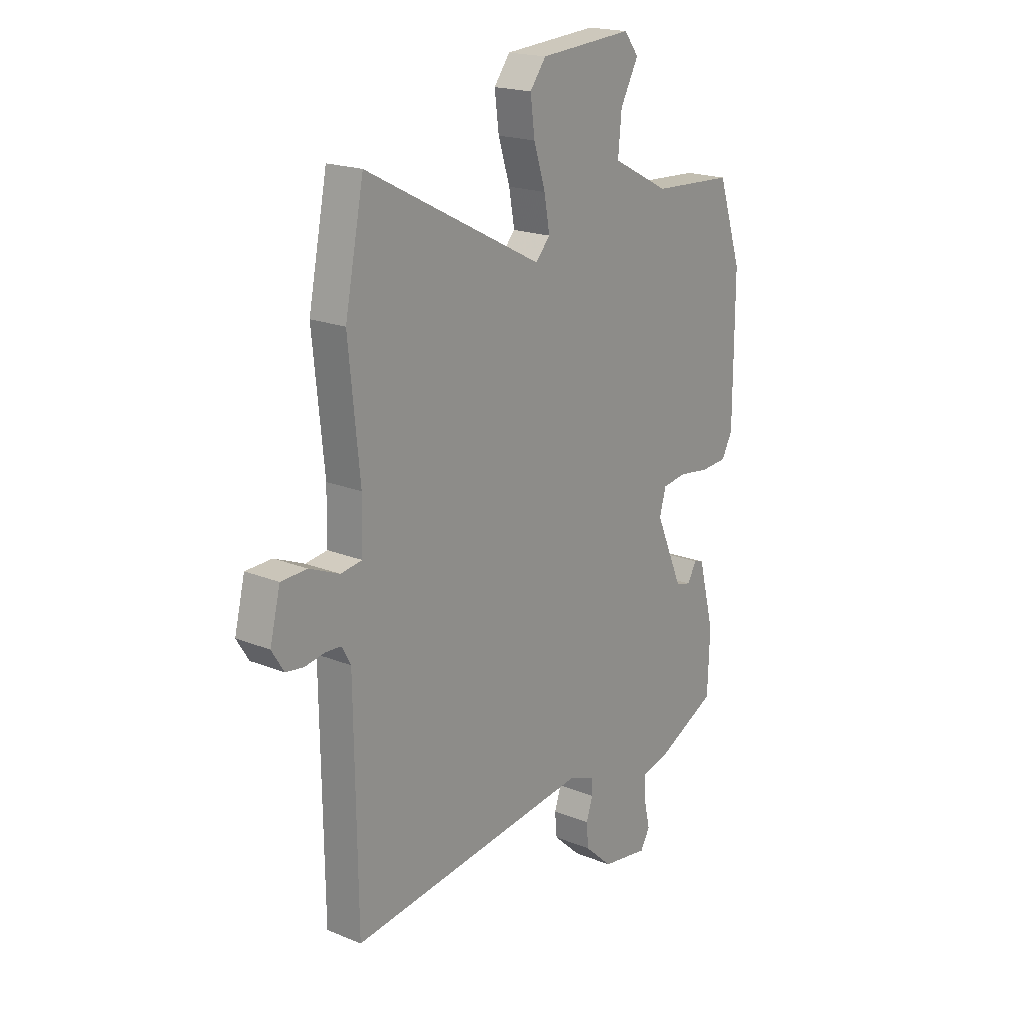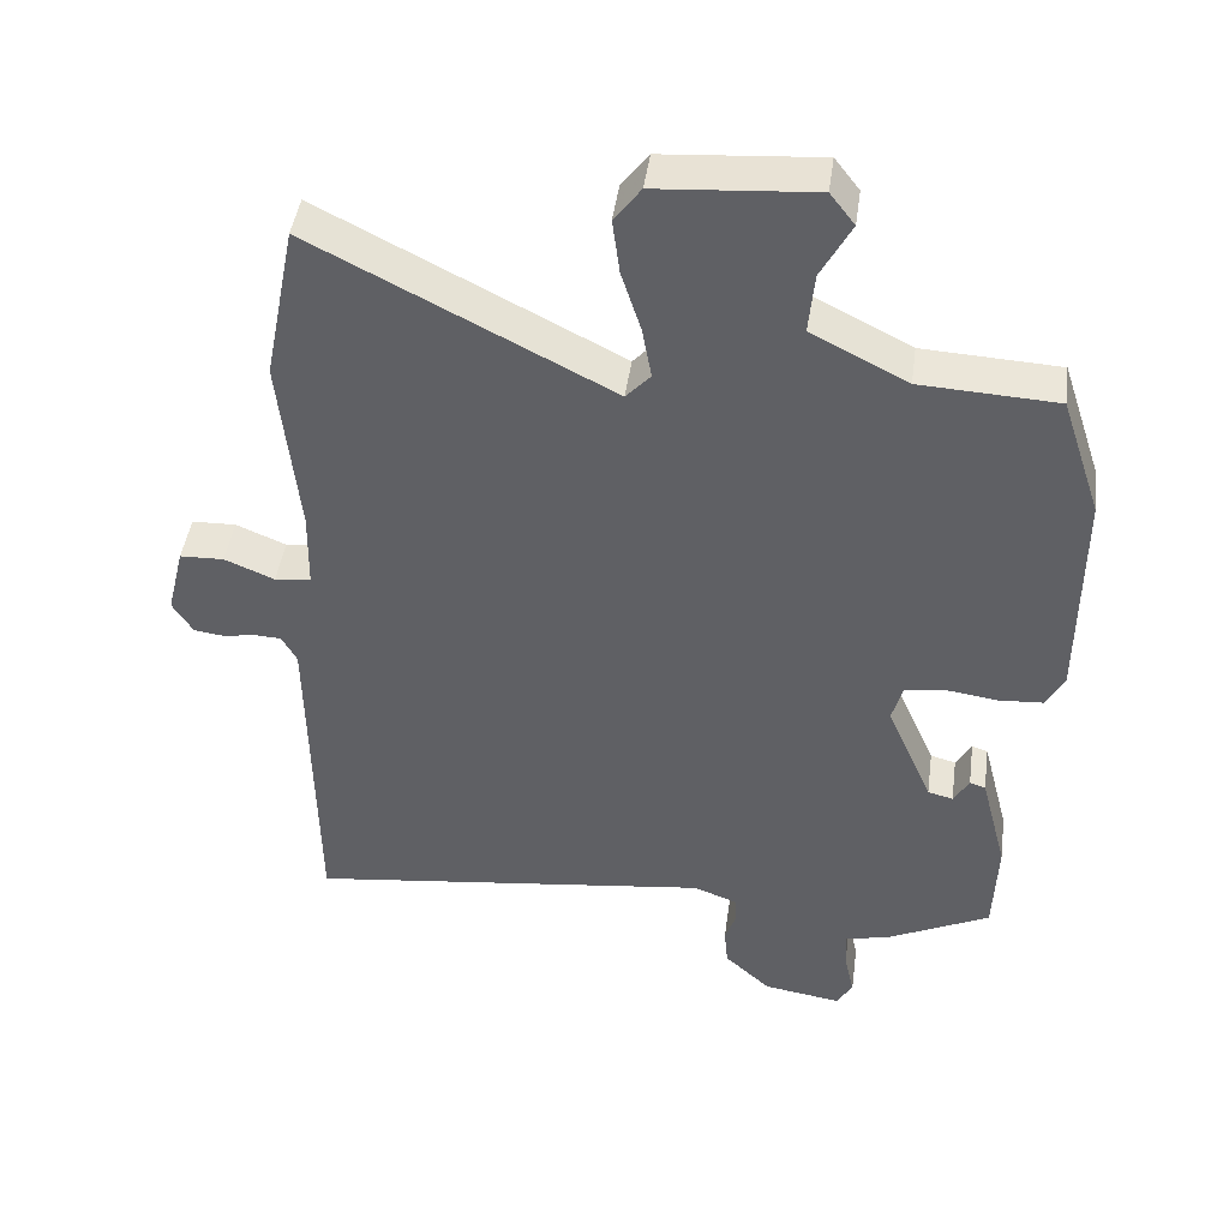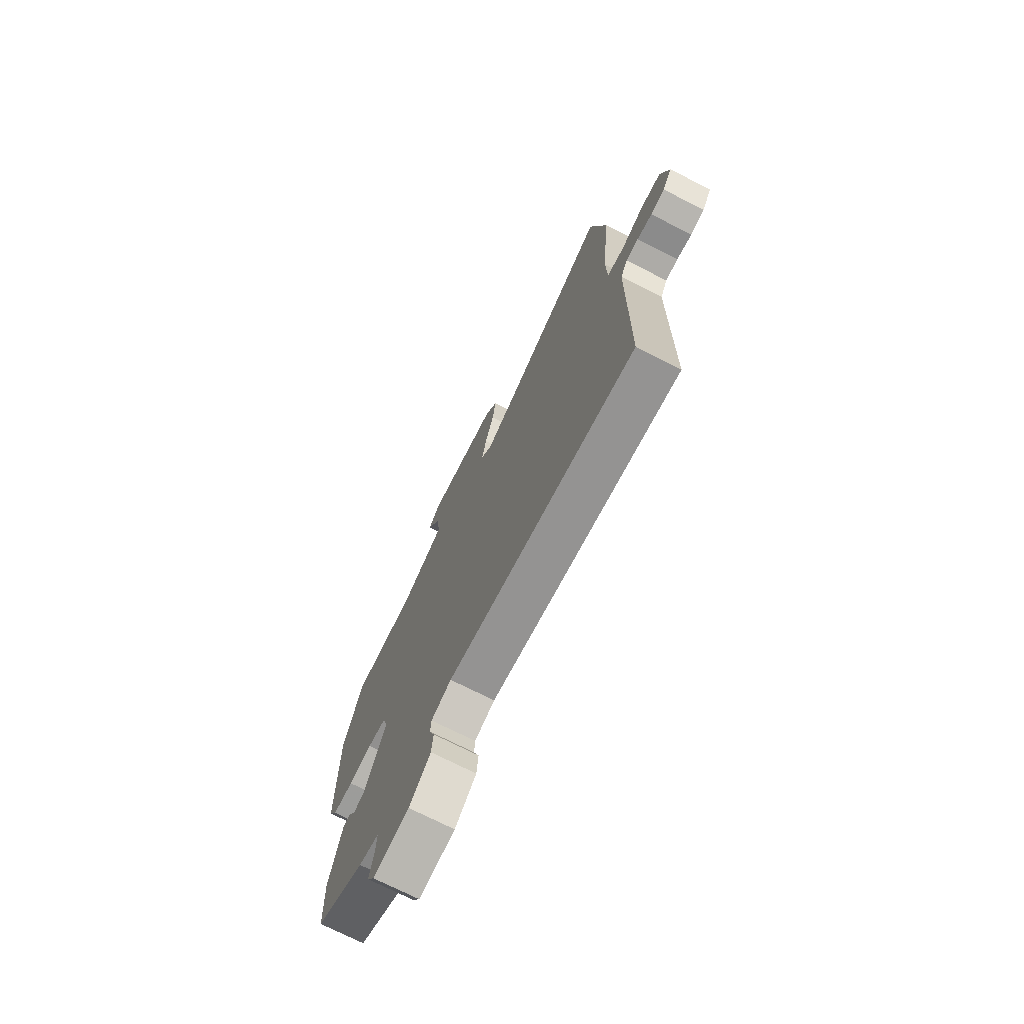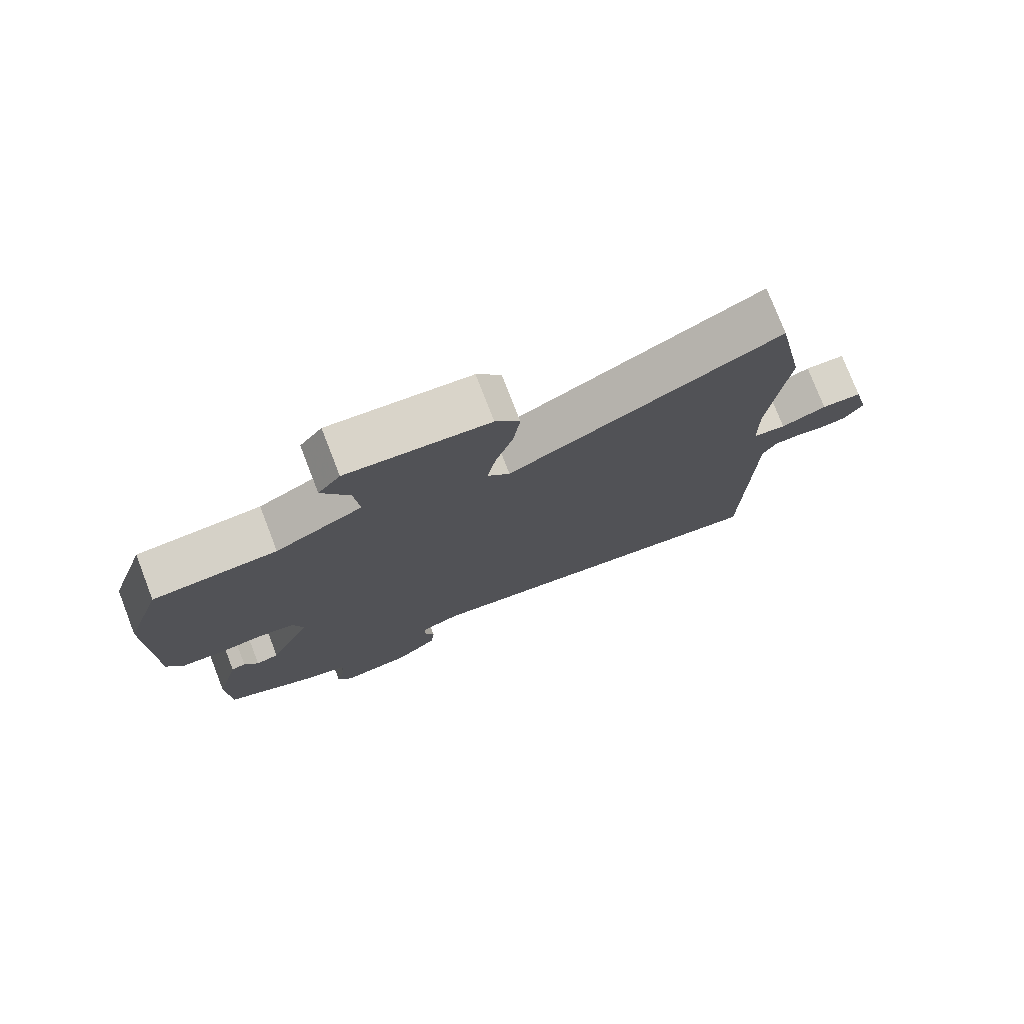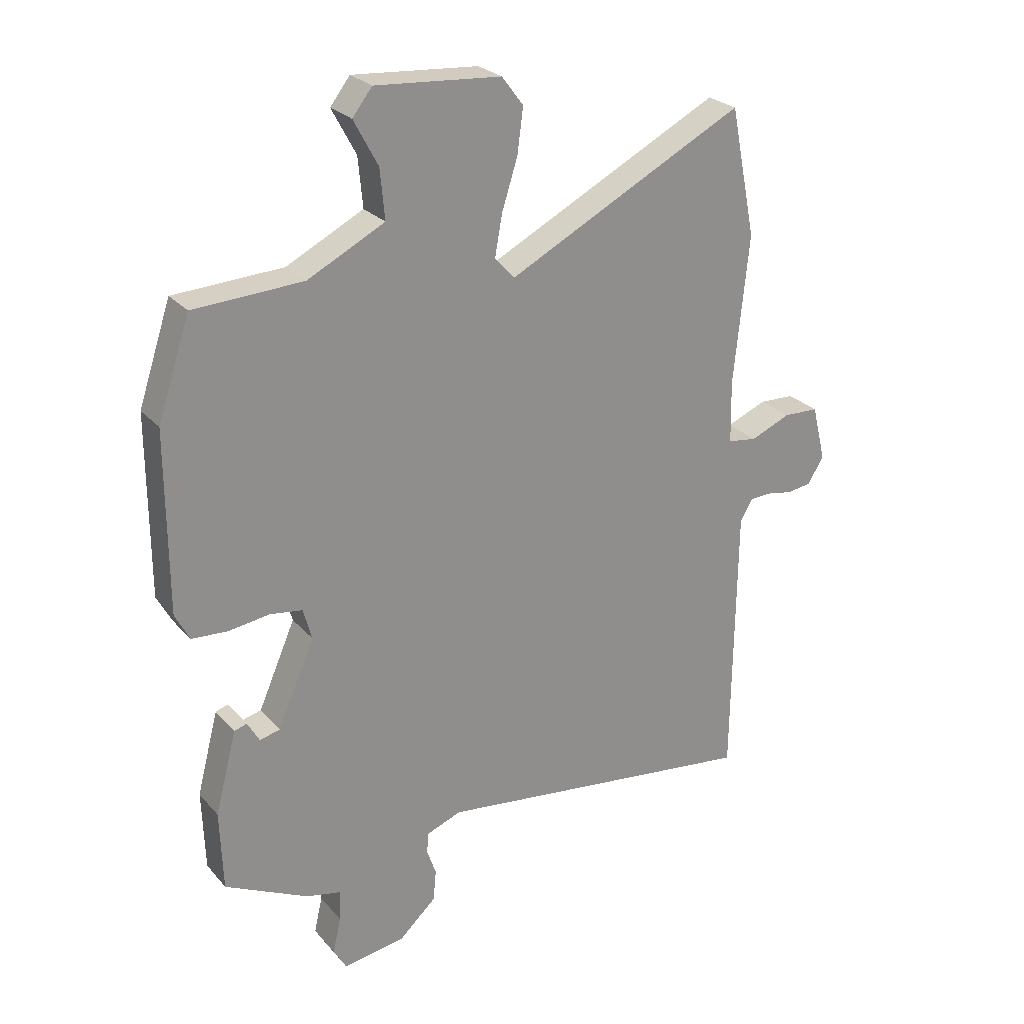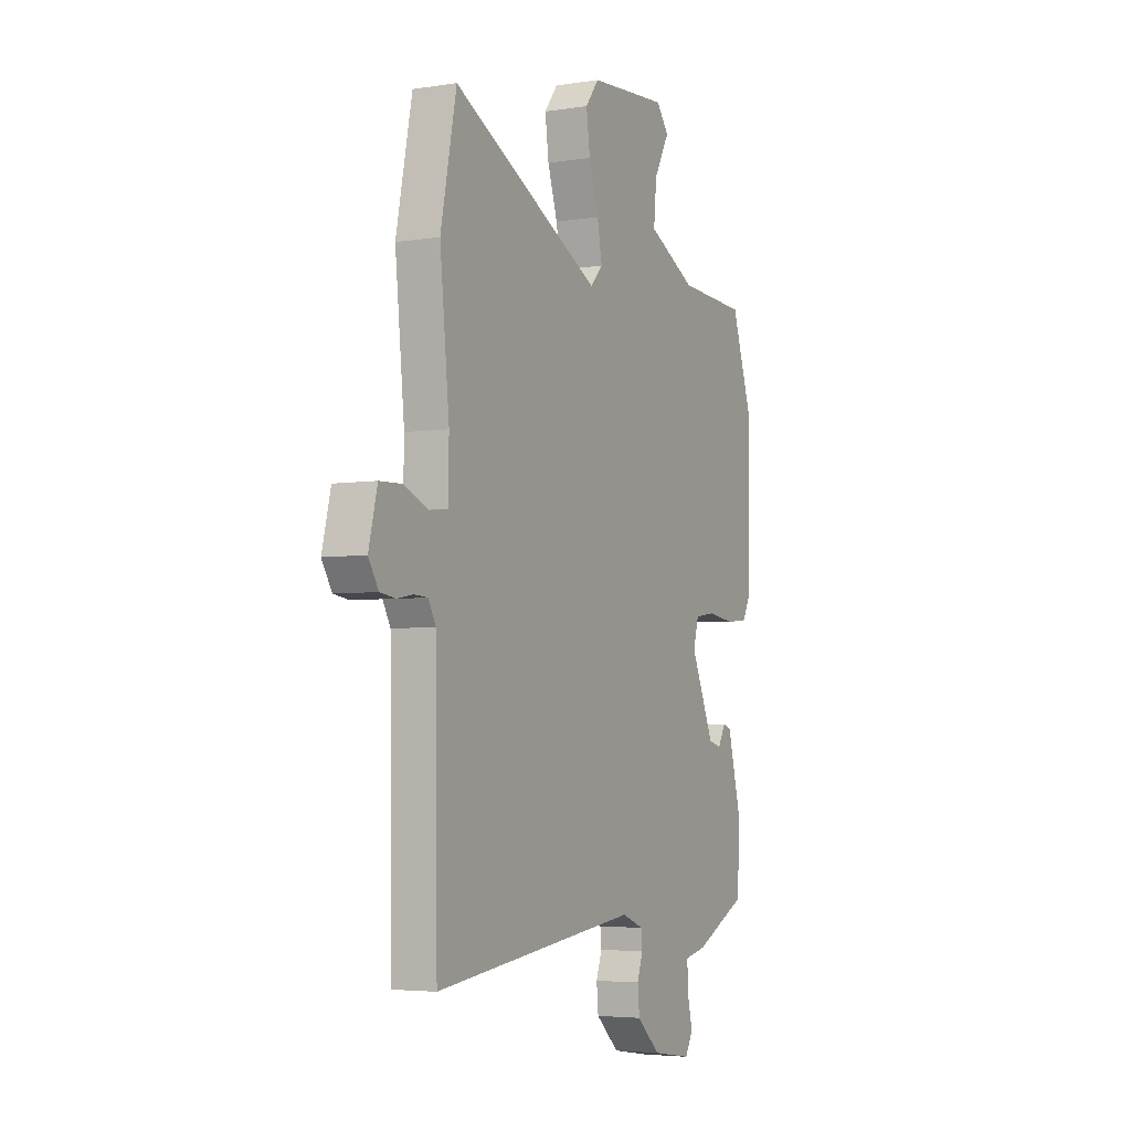
<metadata>
{"format":"obj","ext":"obj","renderer":"f3d","projection":"perspective","resolution":1024,"background":"white","views":[{"elev":19.3,"azim":127.4,"up":"+Z"},{"elev":44.7,"azim":-172.2,"up":"+Z"},{"elev":-73.5,"azim":63.2,"up":"+Z"},{"elev":77.1,"azim":-21.2,"up":"+Z"},{"elev":25.5,"azim":-31.0,"up":"+Z"},{"elev":-4.4,"azim":117.1,"up":"+Z"}]}
</metadata>
<code>
v 0.463 0.07 0.685
v 0.507 0.07 0.464
v 0.481 0.07 0.208
v 0.483 0.07 0.1
v 0.533 0.07 0.093
v 0.602 0.07 0.122
v 0.663 0.07 0.12
v 0.687 0.07 0.023
v 0.659 0.07 -0.022
v 0.617 0.07 -0.028
v 0.572 0.07 -0.02
v 0.535 0.07 -0.022
v 0.514 0.07 -0.06
v 0.508 0.07 -0.538
v -0.057 0.07 -0.468
v -0.117 0.07 -0.491
v -0.12 0.07 -0.527
v -0.104 0.07 -0.573
v -0.109 0.07 -0.627
v -0.173 0.07 -0.686
v -0.281 0.07 -0.703
v -0.303 0.07 -0.665
v -0.289 0.07 -0.603
v -0.287 0.07 -0.549
v -0.347 0.07 -0.536
v -0.492 0.07 -0.465
v -0.497 0.07 -0.326
v -0.46 0.07 -0.183
v -0.438 0.07 -0.176
v -0.417 0.07 -0.213
v -0.382 0.07 -0.204
v -0.318 0.07 -0.057
v -0.333 0.07 -0.003
v -0.389 0.07 0.005
v -0.46 0.07 -0.005
v -0.522 0.07 -0.001
v -0.547 0.07 0.046
v -0.548 0.07 0.356
v -0.492 0.07 0.525
v -0.303 0.07 0.535
v -0.17 0.07 0.603
v -0.178 0.07 0.688
v -0.22 0.07 0.766
v -0.186 0.07 0.81
v 0.031 0.07 0.794
v 0.068 0.07 0.745
v 0.058 0.07 0.668
v 0.031 0.07 0.583
v 0.018 0.07 0.511
v 0.052 0.07 0.474
v 0.463 0 0.685
v 0.507 0 0.464
v 0.481 0 0.208
v 0.483 0 0.1
v 0.533 0 0.093
v 0.602 0 0.122
v 0.663 0 0.12
v 0.687 0 0.023
v 0.659 0 -0.022
v 0.617 0 -0.028
v 0.572 0 -0.02
v 0.535 0 -0.022
v 0.514 0 -0.06
v 0.508 0 -0.538
v -0.057 0 -0.468
v -0.117 0 -0.491
v -0.12 0 -0.527
v -0.104 0 -0.573
v -0.109 0 -0.627
v -0.173 0 -0.686
v -0.281 0 -0.703
v -0.303 0 -0.665
v -0.289 0 -0.603
v -0.287 0 -0.549
v -0.347 0 -0.536
v -0.492 0 -0.465
v -0.497 0 -0.326
v -0.46 0 -0.183
v -0.438 0 -0.176
v -0.417 0 -0.213
v -0.382 0 -0.204
v -0.318 0 -0.057
v -0.333 0 -0.003
v -0.389 0 0.005
v -0.46 0 -0.005
v -0.522 0 -0.001
v -0.547 0 0.046
v -0.548 0 0.356
v -0.492 0 0.525
v -0.303 0 0.535
v -0.17 0 0.603
v -0.178 0 0.688
v -0.22 0 0.766
v -0.186 0 0.81
v 0.031 0 0.794
v 0.068 0 0.745
v 0.058 0 0.668
v 0.031 0 0.583
v 0.018 0 0.511
v 0.052 0 0.474
f 46 47 48
f 45 46 48
f 44 45 48
f 43 44 48
f 42 43 48
f 41 42 48 49
f 40 41 49 50
f 39 40 50
f 38 39 50
f 37 38 50
f 36 37 50
f 35 36 50
f 34 35 50
f 28 29 30
f 27 28 30
f 26 27 30
f 25 26 30
f 24 25 30
f 24 30 31
f 21 22 23
f 20 21 23
f 19 20 23
f 18 19 23
f 17 18 23
f 16 17 23 24
f 24 31 32
f 16 24 32
f 15 16 32
f 9 10 11
f 8 9 11
f 7 8 11
f 6 7 11
f 5 6 11
f 4 5 11 12
f 1 2 3
f 50 1 3
f 34 50 3
f 33 34 3
f 15 32 33
f 14 15 33
f 13 14 33
f 4 12 13 33
f 3 4 33
f 98 97 96
f 98 96 95
f 98 95 94
f 98 94 93
f 98 93 92
f 99 98 92 91
f 100 99 91 90
f 100 90 89
f 100 89 88
f 100 88 87
f 100 87 86
f 100 86 85
f 100 85 84
f 80 79 78
f 80 78 77
f 80 77 76
f 80 76 75
f 80 75 74
f 81 80 74
f 73 72 71
f 73 71 70
f 73 70 69
f 73 69 68
f 73 68 67
f 74 73 67 66
f 82 81 74
f 82 74 66
f 82 66 65
f 61 60 59
f 61 59 58
f 61 58 57
f 61 57 56
f 61 56 55
f 62 61 55 54
f 53 52 51
f 53 51 100
f 53 100 84
f 53 84 83
f 83 82 65
f 83 65 64
f 83 64 63
f 83 63 62 54
f 83 54 53
f 1 51 52 2
f 2 52 53 3
f 3 53 54 4
f 4 54 55 5
f 5 55 56 6
f 6 56 57 7
f 7 57 58 8
f 8 58 59 9
f 9 59 60 10
f 10 60 61 11
f 11 61 62 12
f 12 62 63 13
f 13 63 64 14
f 14 64 65 15
f 15 65 66 16
f 16 66 67 17
f 17 67 68 18
f 18 68 69 19
f 19 69 70 20
f 20 70 71 21
f 21 71 72 22
f 22 72 73 23
f 23 73 74 24
f 24 74 75 25
f 25 75 76 26
f 26 76 77 27
f 27 77 78 28
f 28 78 79 29
f 29 79 80 30
f 30 80 81 31
f 31 81 82 32
f 32 82 83 33
f 33 83 84 34
f 34 84 85 35
f 35 85 86 36
f 36 86 87 37
f 37 87 88 38
f 38 88 89 39
f 39 89 90 40
f 40 90 91 41
f 41 91 92 42
f 42 92 93 43
f 43 93 94 44
f 44 94 95 45
f 45 95 96 46
f 46 96 97 47
f 47 97 98 48
f 48 98 99 49
f 49 99 100 50
f 50 100 51 1

</code>
